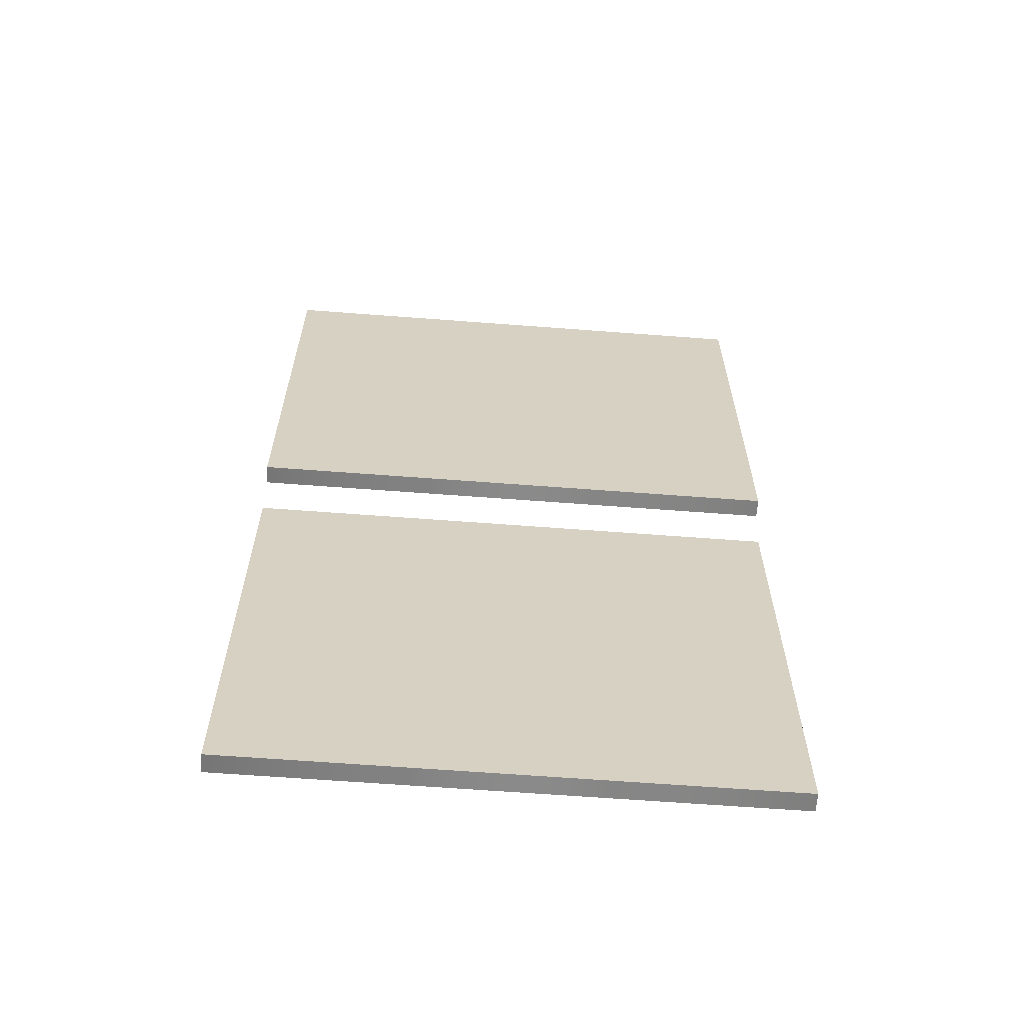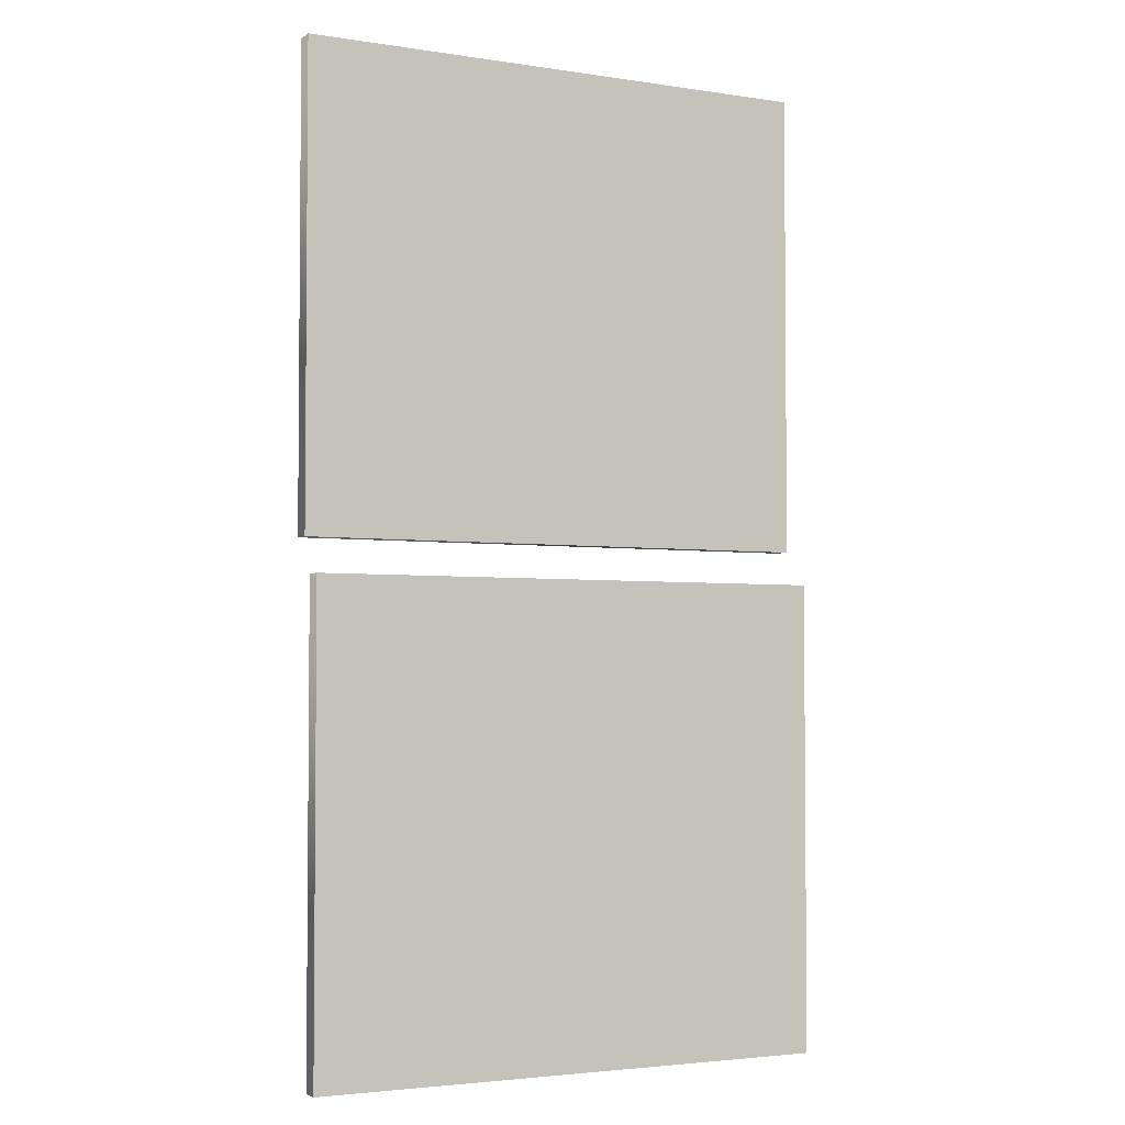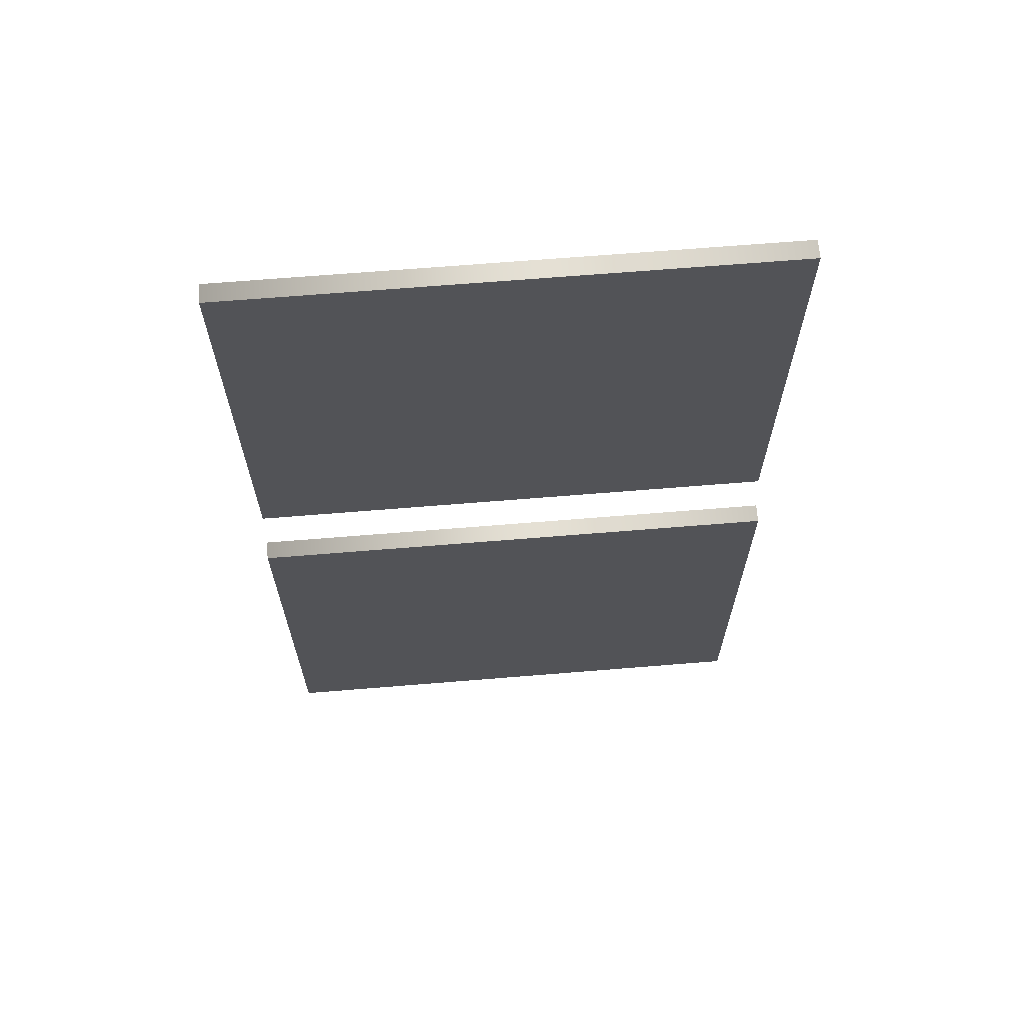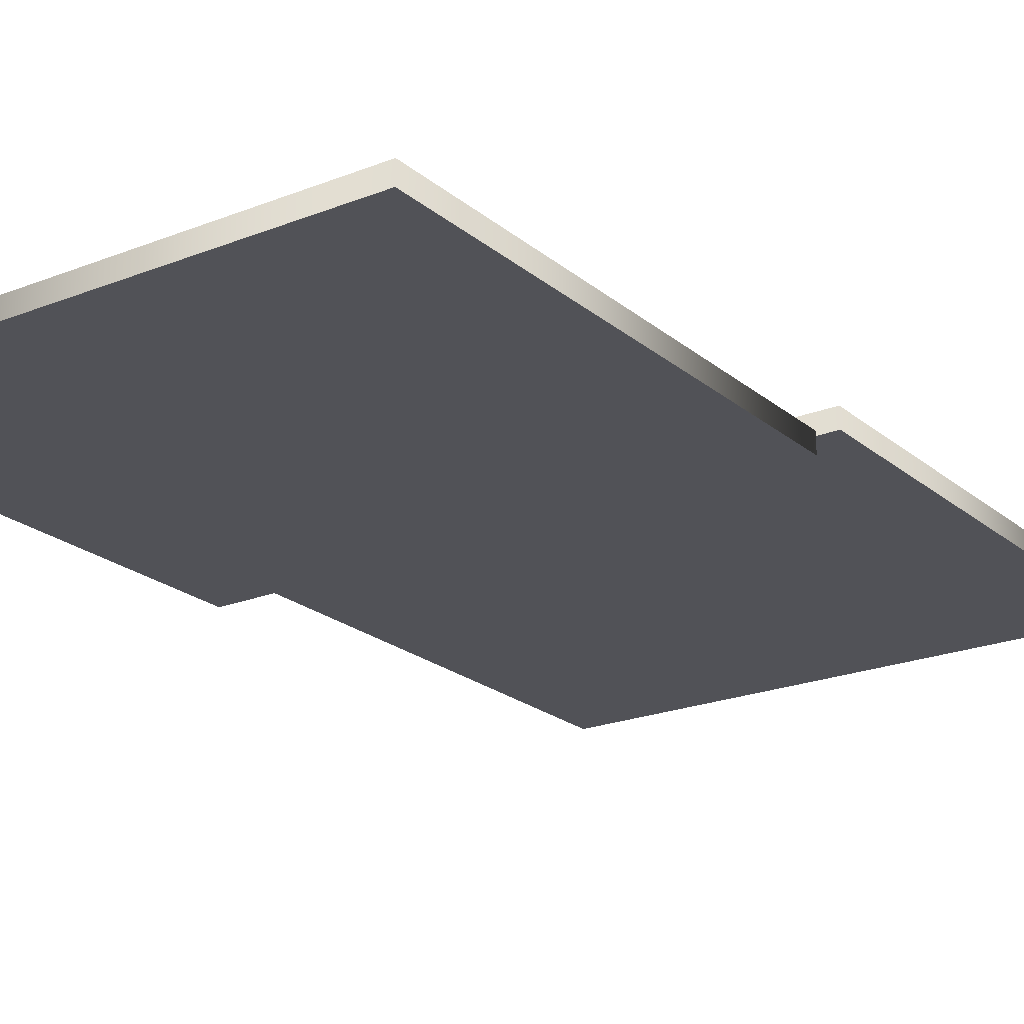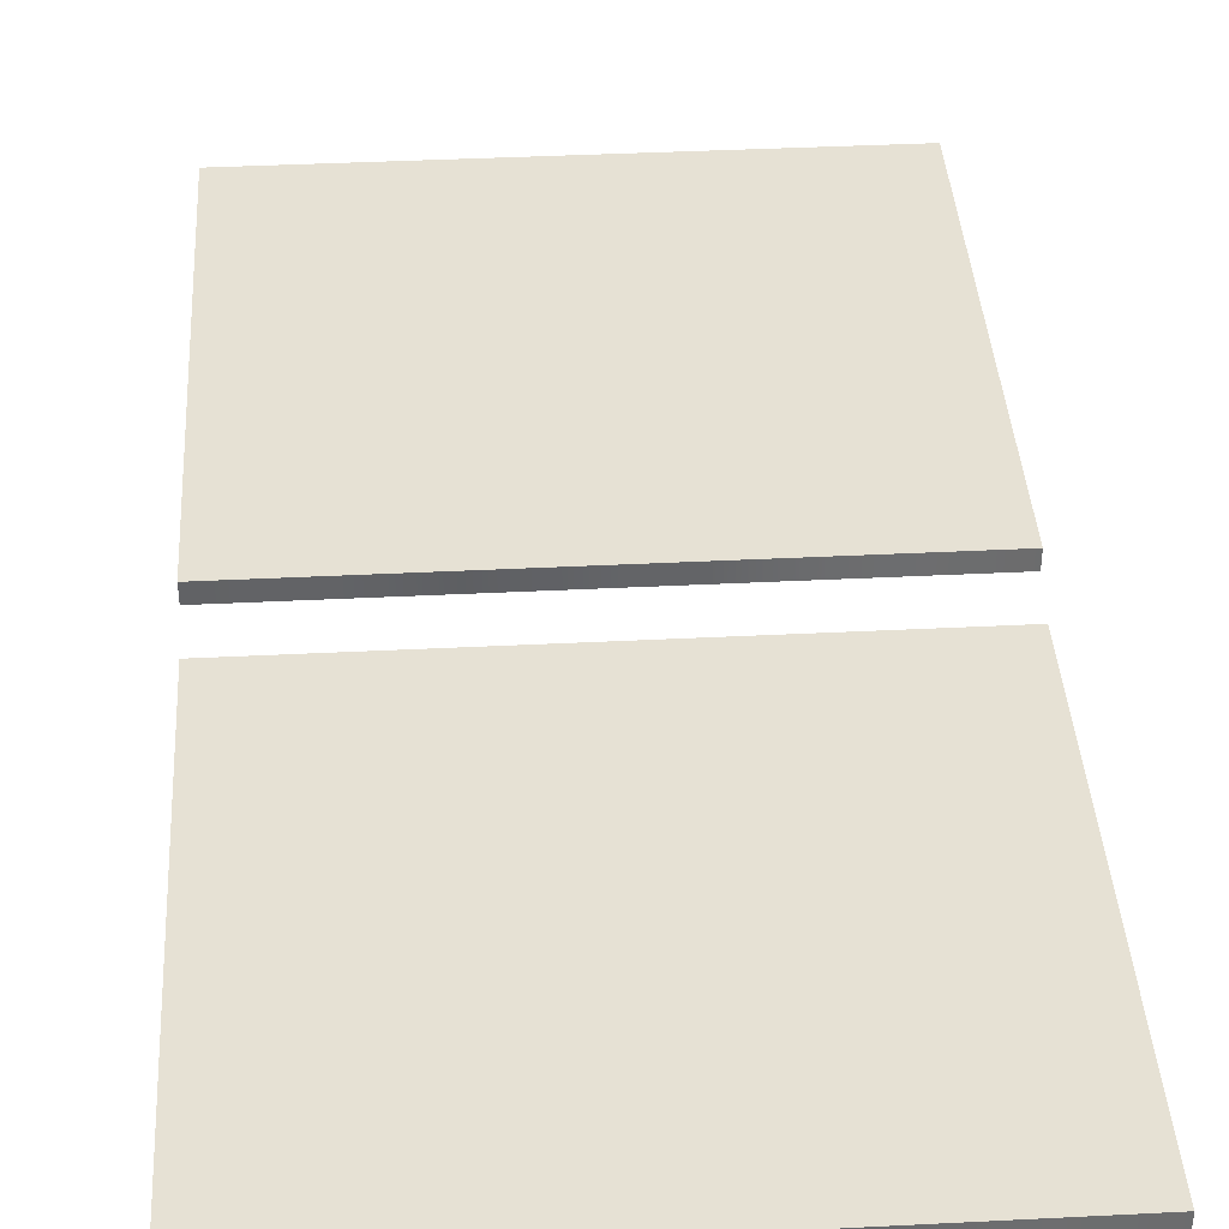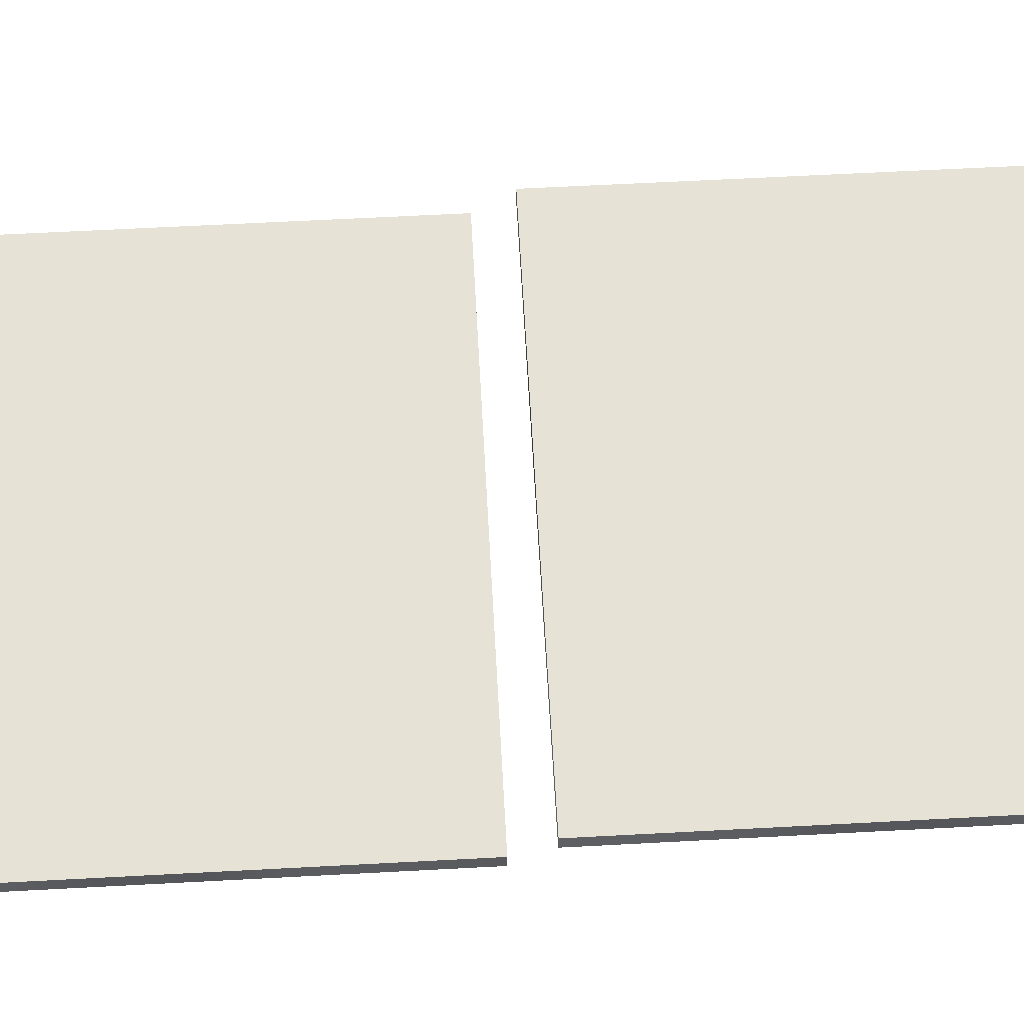
<metadata>
{"format":"obj","ext":"obj","renderer":"f3d","projection":"perspective","resolution":1024,"background":"white","views":[{"elev":-63.5,"azim":-4.4,"up":"+Y"},{"elev":-3.3,"azim":152.6,"up":"+Y"},{"elev":67.1,"azim":175.3,"up":"+Y"},{"elev":-21.6,"azim":35.1,"up":"+Z"},{"elev":39.2,"azim":-3.6,"up":"+Z"},{"elev":63.1,"azim":86.9,"up":"+Z"}]}
</metadata>
<code>
v 0.8414 1.556 0.07861
v 0.8414 0.056 0.07861
v 0.8414 0.056 0.02085
v 0.8414 1.556 0.02085
v 0.8414 1.556 0.02085
v 0.8414 0.056 0.02085
v -0.8414 0.056 0.02085
v -0.8414 1.556 0.02085
v -0.8414 1.556 0.02085
v -0.8414 0.056 0.02085
v -0.8414 0.056 0.07861
v -0.8414 1.556 0.07861
v -0.8414 1.556 0.07861
v -0.8414 0.056 0.07861
v 0.8414 0.056 0.07861
v 0.8414 1.556 0.07861
v 0.8414 0.056 0.07861
v -0.8414 0.056 0.07861
v -0.8414 0.056 0.02085
v 0.8414 0.056 0.02085
v -0.8414 1.556 0.07861
v 0.8414 1.556 0.07861
v 0.8414 1.556 0.02085
v -0.8414 1.556 0.02085
v 0.8414 -0.056 -0.02085
v 0.8414 -1.556 -0.02085
v 0.8414 -1.556 -0.07861
v 0.8414 -0.056 -0.07861
v 0.8414 -0.056 -0.07861
v 0.8414 -1.556 -0.07861
v -0.8414 -1.556 -0.07861
v -0.8414 -0.056 -0.07861
v -0.8414 -0.056 -0.07861
v -0.8414 -1.556 -0.07861
v -0.8414 -1.556 -0.02085
v -0.8414 -0.056 -0.02085
v -0.8414 -0.056 -0.02085
v -0.8414 -1.556 -0.02085
v 0.8414 -1.556 -0.02085
v 0.8414 -0.056 -0.02085
v 0.8414 -1.556 -0.02085
v -0.8414 -1.556 -0.02085
v -0.8414 -1.556 -0.07861
v 0.8414 -1.556 -0.07861
v -0.8414 -0.056 -0.02085
v 0.8414 -0.056 -0.02085
v 0.8414 -0.056 -0.07861
v -0.8414 -0.056 -0.07861
f 1 2 3
f 1 3 4
f 5 6 7
f 5 7 8
f 9 10 11
f 9 11 12
f 13 14 15
f 13 15 16
f 17 18 19
f 17 19 20
f 21 22 23
f 21 23 24
f 25 26 27
f 25 27 28
f 29 30 31
f 29 31 32
f 33 34 35
f 33 35 36
f 37 38 39
f 37 39 40
f 41 42 43
f 41 43 44
f 45 46 47
f 45 47 48

</code>
